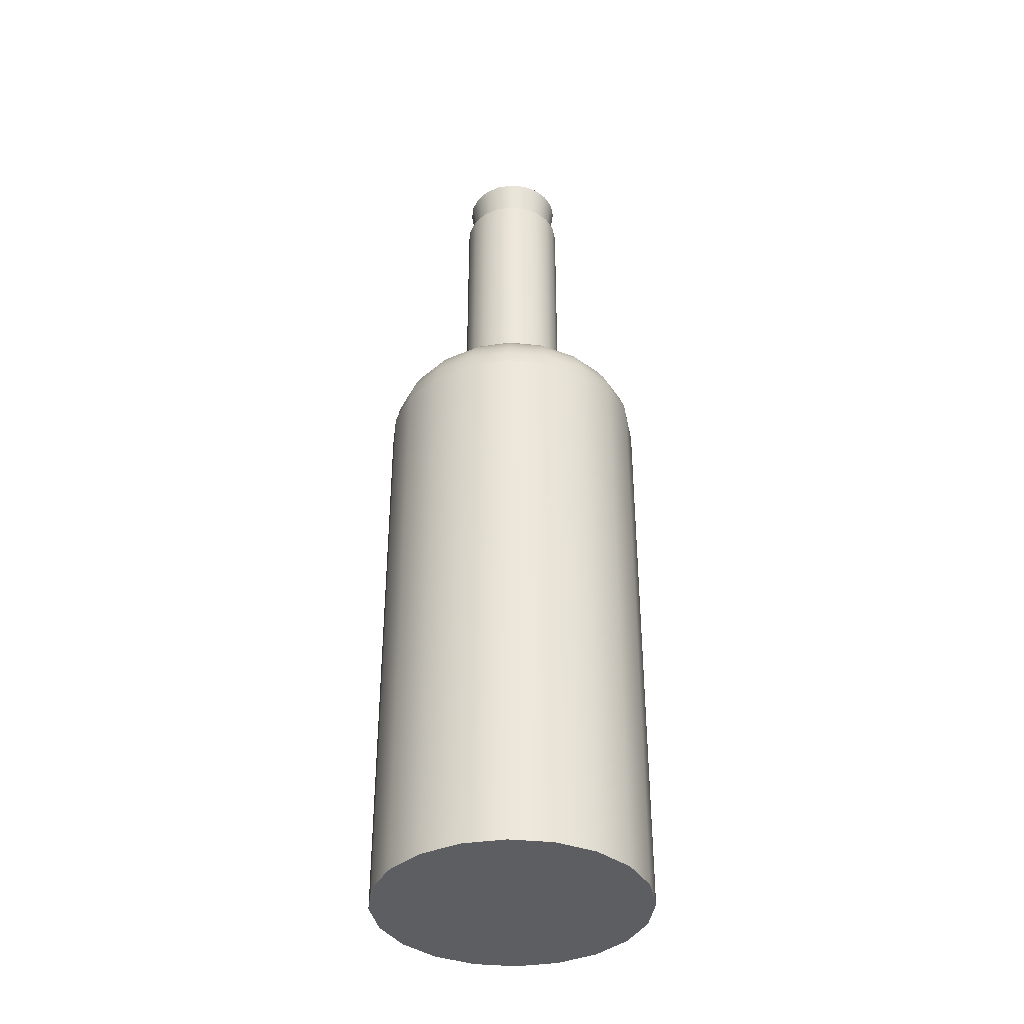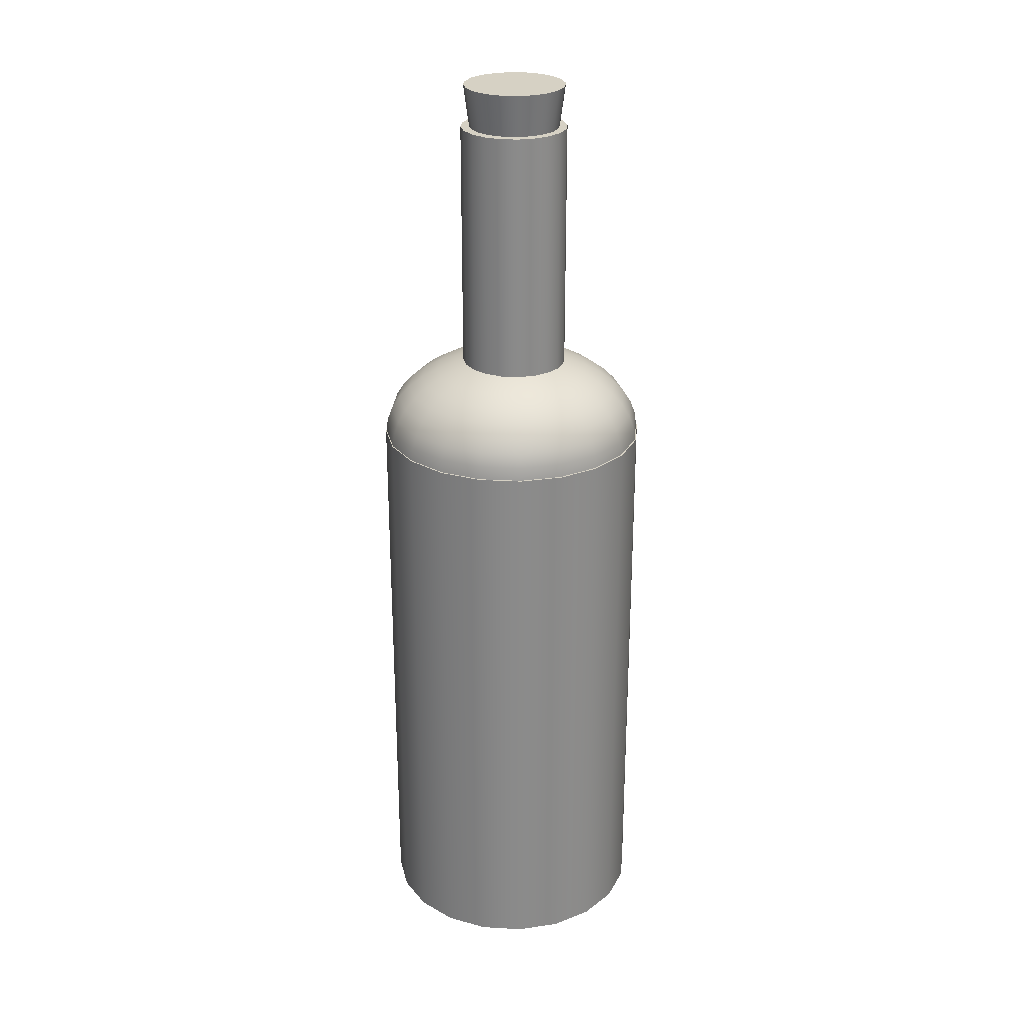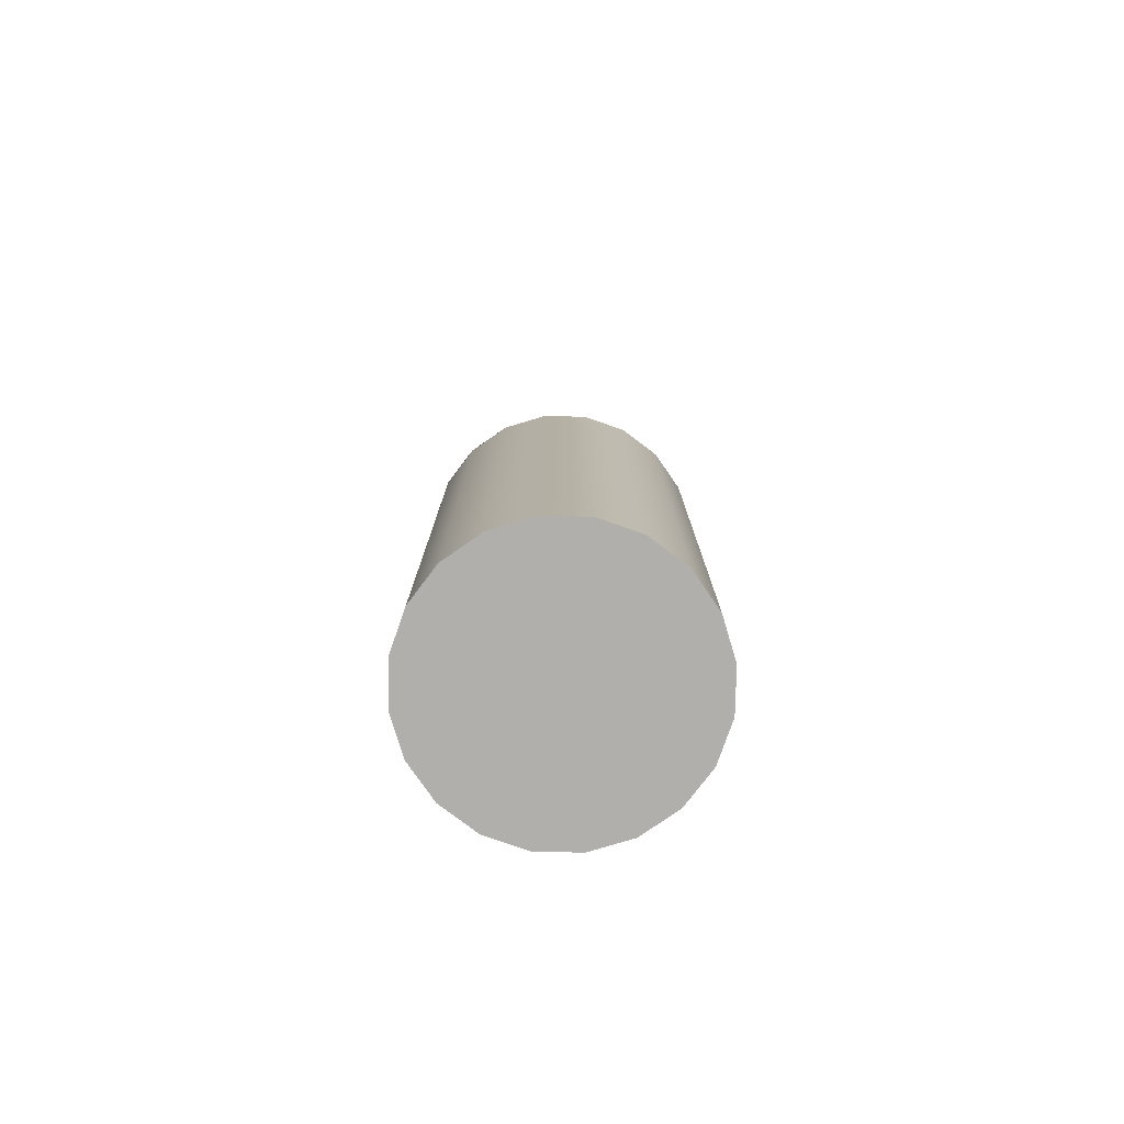
<metadata>
{"format":"obj","ext":"obj","renderer":"f3d","projection":"perspective","resolution":1024,"background":"white","views":[{"elev":-37.9,"azim":55.9,"up":"+Y"},{"elev":26.6,"azim":-75.8,"up":"+Y"},{"elev":-78.2,"azim":169.7,"up":"+Y"}]}
</metadata>
<code>
g default
v 0.1667 1.789 -0.009224
v 0.16 1.789 -0.05175
v 0.1404 1.789 -0.09011
v 0.11 1.789 -0.1205
v 0.07161 1.789 -0.1401
v 0.02908 1.789 -0.1468
v -0.01344 1.789 -0.1401
v -0.0518 1.789 -0.1205
v -0.08224 1.789 -0.09011
v -0.1018 1.789 -0.05175
v -0.1085 1.789 -0.009224
v -0.1018 1.789 0.0333
v -0.08224 1.789 0.07166
v -0.0518 1.789 0.1021
v -0.01344 1.789 0.1216
v 0.02908 1.789 0.1284
v 0.07161 1.789 0.1216
v 0.11 1.789 0.1021
v 0.1404 1.789 0.07166
v 0.16 1.789 0.0333
v 0.1667 2.909 -0.009224
v 0.16 2.909 -0.05175
v 0.1404 2.909 -0.09011
v 0.11 2.909 -0.1205
v 0.07161 2.909 -0.1401
v 0.02908 2.909 -0.1468
v -0.01344 2.909 -0.1401
v -0.0518 2.909 -0.1205
v -0.08224 2.909 -0.09011
v -0.1018 2.909 -0.05175
v -0.1085 2.909 -0.009224
v -0.1018 2.909 0.0333
v -0.08224 2.909 0.07166
v -0.0518 2.909 0.1021
v -0.01344 2.909 0.1216
v 0.02908 2.909 0.1284
v 0.07161 2.909 0.1216
v 0.11 2.909 0.1021
v 0.1404 2.909 0.07166
v 0.16 2.909 0.0333
v 0.1998 2.909 -0.009224
v 0.1915 2.909 -0.06199
v 0.1672 2.909 -0.1096
v 0.1294 2.909 -0.1474
v 0.08185 2.909 -0.1716
v 0.02908 2.909 -0.18
v -0.02368 2.909 -0.1716
v -0.07128 2.909 -0.1474
v -0.109 2.909 -0.1096
v -0.1333 2.909 -0.06199
v -0.1417 2.909 -0.009224
v -0.1333 2.909 0.04354
v -0.109 2.909 0.09114
v -0.07128 2.909 0.1289
v -0.02368 2.909 0.1532
v 0.02908 2.909 0.1615
v 0.08185 2.909 0.1532
v 0.1294 2.909 0.1289
v 0.1672 2.909 0.09114
v 0.1915 2.909 0.04354
v 0.1998 1.789 -0.009224
v 0.1915 1.789 -0.06199
v 0.1672 1.789 -0.1096
v 0.1294 1.789 -0.1474
v 0.08185 1.789 -0.1716
v 0.02908 1.789 -0.18
v -0.02368 1.789 -0.1716
v -0.07128 1.789 -0.1474
v -0.109 1.789 -0.1096
v -0.1333 1.789 -0.06199
v -0.1417 1.789 -0.009224
v -0.1333 1.789 0.04354
v -0.109 1.789 0.09114
v -0.07128 1.789 0.1289
v -0.02368 1.789 0.1532
v 0.02908 1.789 0.1615
v 0.08185 1.789 0.1532
v 0.1294 1.789 0.1289
v 0.1672 1.789 0.09114
v 0.1915 1.789 0.04354
v 0.4325 1.862 -0.148
v 0.3715 1.862 -0.2678
v 0.2765 1.862 -0.3628
v 0.1567 1.862 -0.4238
v 0.02397 1.862 -0.4448
v -0.1088 1.862 -0.4238
v -0.2285 1.862 -0.3628
v -0.3235 1.862 -0.2678
v -0.3846 1.862 -0.148
v -0.4056 1.862 -0.01529
v -0.3846 1.862 0.1174
v -0.3235 1.862 0.2372
v -0.2285 1.862 0.3322
v -0.1088 1.862 0.3932
v 0.02397 1.862 0.4143
v 0.1567 1.862 0.3932
v 0.2765 1.862 0.3322
v 0.3715 1.862 0.2372
v 0.4325 1.862 0.1174
v 0.4535 1.862 -0.01529
v 0.4275 1.906 -0.1464
v 0.3672 1.906 -0.2647
v 0.2733 1.906 -0.3585
v 0.1551 1.906 -0.4188
v 0.02397 1.906 -0.4396
v -0.1071 1.906 -0.4188
v -0.2254 1.906 -0.3585
v -0.3193 1.906 -0.2647
v -0.3795 1.906 -0.1464
v -0.4003 1.906 -0.01529
v -0.3795 1.906 0.1158
v -0.3193 1.906 0.2341
v -0.2254 1.906 0.3279
v -0.1071 1.906 0.3882
v 0.02397 1.906 0.409
v 0.1551 1.906 0.3882
v 0.2733 1.906 0.3279
v 0.3672 1.906 0.2341
v 0.4275 1.906 0.1158
v 0.4482 1.906 -0.01529
v 0.4125 1.948 -0.1415
v 0.3545 1.948 -0.2554
v 0.2641 1.948 -0.3458
v 0.1502 1.948 -0.4038
v 0.02397 1.948 -0.4238
v -0.1023 1.948 -0.4038
v -0.2162 1.948 -0.3458
v -0.3065 1.948 -0.2554
v -0.3646 1.948 -0.1415
v -0.3846 1.948 -0.01529
v -0.3646 1.948 0.1109
v -0.3065 1.948 0.2248
v -0.2162 1.948 0.3152
v -0.1023 1.948 0.3732
v 0.02397 1.948 0.3932
v 0.1502 1.948 0.3732
v 0.2641 1.948 0.3152
v 0.3545 1.948 0.2248
v 0.4125 1.948 0.1109
v 0.4325 1.948 -0.01529
v 0.388 1.989 -0.1336
v 0.3336 1.989 -0.2403
v 0.2489 1.989 -0.3249
v 0.1422 1.989 -0.3793
v 0.02397 1.989 -0.398
v -0.0943 1.989 -0.3793
v -0.201 1.989 -0.3249
v -0.2857 1.989 -0.2403
v -0.34 1.989 -0.1336
v -0.3588 1.989 -0.01529
v -0.34 1.989 0.103
v -0.2857 1.989 0.2097
v -0.201 1.989 0.2943
v -0.0943 1.989 0.3487
v 0.02397 1.989 0.3674
v 0.1422 1.989 0.3487
v 0.2489 1.989 0.2943
v 0.3336 1.989 0.2097
v 0.388 1.989 0.103
v 0.4067 1.989 -0.01529
v 0.3545 2.026 -0.1227
v 0.3051 2.026 -0.2196
v 0.2282 2.026 -0.2964
v 0.1314 2.026 -0.3458
v 0.02397 2.026 -0.3628
v -0.08342 2.026 -0.3458
v -0.1803 2.026 -0.2964
v -0.2572 2.026 -0.2196
v -0.3065 2.026 -0.1227
v -0.3235 2.026 -0.01529
v -0.3065 2.026 0.09209
v -0.2572 2.026 0.189
v -0.1803 2.026 0.2658
v -0.08342 2.026 0.3152
v 0.02397 2.026 0.3322
v 0.1314 2.026 0.3152
v 0.2282 2.026 0.2658
v 0.3051 2.026 0.189
v 0.3545 2.026 0.09209
v 0.3715 2.026 -0.01529
v 0.3128 2.059 -0.1092
v 0.2697 2.059 -0.1938
v 0.2025 2.059 -0.261
v 0.1178 2.059 -0.3042
v 0.02397 2.059 -0.319
v -0.06989 2.059 -0.3042
v -0.1546 2.059 -0.261
v -0.2218 2.059 -0.1938
v -0.2649 2.059 -0.1092
v -0.2798 2.059 -0.01529
v -0.2649 2.059 0.07856
v -0.2218 2.059 0.1632
v -0.1546 2.059 0.2304
v -0.06989 2.059 0.2736
v 0.02397 2.059 0.2884
v 0.1178 2.059 0.2736
v 0.2025 2.059 0.2304
v 0.2697 2.059 0.1632
v 0.3128 2.059 0.07856
v 0.3277 2.059 -0.01529
v 0.2641 2.088 -0.09332
v 0.2282 2.088 -0.1637
v 0.1724 2.088 -0.2196
v 0.102 2.088 -0.2554
v 0.02397 2.088 -0.2678
v -0.05405 2.088 -0.2554
v -0.1244 2.088 -0.2196
v -0.1803 2.088 -0.1637
v -0.2162 2.088 -0.09332
v -0.2285 2.088 -0.01529
v -0.2162 2.088 0.06273
v -0.1803 2.088 0.1331
v -0.1244 2.088 0.189
v -0.05405 2.088 0.2248
v 0.02397 2.088 0.2372
v 0.102 2.088 0.2248
v 0.1724 2.088 0.189
v 0.2282 2.088 0.1331
v 0.2641 2.088 0.06273
v 0.2765 2.088 -0.01529
v 0.2094 2.111 -0.07556
v 0.1817 2.111 -0.1299
v 0.1386 2.111 -0.1731
v 0.08423 2.111 -0.2008
v 0.02397 2.111 -0.2103
v -0.03629 2.111 -0.2008
v -0.09065 2.111 -0.1731
v -0.1338 2.111 -0.1299
v -0.1615 2.111 -0.07556
v -0.171 2.111 -0.01529
v -0.1615 2.111 0.04497
v -0.1338 2.111 0.09933
v -0.09065 2.111 0.1425
v -0.03629 2.111 0.1702
v 0.02397 2.111 0.1797
v 0.08423 2.111 0.1702
v 0.1386 2.111 0.1425
v 0.1817 2.111 0.09933
v 0.2094 2.111 0.04497
v 0.219 2.111 -0.01529
v 0.1502 2.127 -0.05631
v 0.1314 2.127 -0.09332
v 0.102 2.127 -0.1227
v 0.06499 2.127 -0.1415
v 0.02397 2.127 -0.148
v -0.01705 2.127 -0.1415
v -0.05405 2.127 -0.1227
v -0.08342 2.127 -0.09332
v -0.1023 2.127 -0.05631
v -0.1088 2.127 -0.01529
v -0.1023 2.127 0.02572
v -0.08342 2.127 0.06273
v -0.05405 2.127 0.09209
v -0.01705 2.127 0.1109
v 0.02397 2.127 0.1174
v 0.06499 2.127 0.1109
v 0.102 2.127 0.09209
v 0.1314 2.127 0.06273
v 0.1502 2.127 0.02572
v 0.1567 2.127 -0.01529
v 0.08788 2.138 -0.03606
v 0.07833 2.138 -0.05479
v 0.06347 2.138 -0.06966
v 0.04473 2.138 -0.0792
v 0.02397 2.138 -0.08249
v 0.003206 2.138 -0.0792
v -0.01553 2.138 -0.06966
v -0.03039 2.138 -0.05479
v -0.03994 2.138 -0.03606
v -0.04323 2.138 -0.01529
v -0.03994 2.138 0.00547
v -0.03039 2.138 0.0242
v -0.01553 2.138 0.03907
v 0.003206 2.138 0.04861
v 0.02397 2.138 0.0519
v 0.04473 2.138 0.04861
v 0.06347 2.138 0.03907
v 0.07833 2.138 0.0242
v 0.08788 2.138 0.005469
v 0.09117 2.138 -0.01529
v 0.02397 2.141 -0.01529
v 0.4321 0.03803 -0.1475
v 0.3707 0.03803 -0.2678
v 0.2752 0.03803 -0.3634
v 0.1548 0.03803 -0.4247
v 0.02131 0.03803 -0.4459
v -0.1122 0.03803 -0.4247
v -0.2325 0.03803 -0.3634
v -0.3281 0.03803 -0.2678
v -0.3894 0.03803 -0.1475
v -0.4106 0.03803 -0.01399
v -0.3894 0.03803 0.1195
v -0.3281 0.03803 0.2399
v -0.2325 0.03803 0.3354
v -0.1122 0.03803 0.3968
v 0.02131 0.03803 0.4179
v 0.1548 0.03803 0.3968
v 0.2752 0.03803 0.3354
v 0.3707 0.03803 0.2399
v 0.4321 0.03803 0.1195
v 0.4532 0.03803 -0.01399
v 0.4321 1.865 -0.1475
v 0.3707 1.865 -0.2678
v 0.2752 1.865 -0.3634
v 0.1548 1.865 -0.4247
v 0.02131 1.865 -0.4459
v -0.1122 1.865 -0.4247
v -0.2325 1.865 -0.3634
v -0.3281 1.865 -0.2678
v -0.3894 1.865 -0.1475
v -0.4106 1.865 -0.01399
v -0.3894 1.865 0.1195
v -0.3281 1.865 0.2399
v -0.2325 1.865 0.3354
v -0.1122 1.865 0.3968
v 0.02131 1.865 0.4179
v 0.1548 1.865 0.3968
v 0.2752 1.865 0.3354
v 0.3707 1.865 0.2399
v 0.4321 1.865 0.1195
v 0.4532 1.865 -0.01399
v 0.02131 0.03803 -0.01399
v 0.02131 1.865 -0.01399
v 0.1568 2.798 -0.04868
v 0.1384 2.798 -0.08487
v 0.1097 2.798 -0.1136
v 0.07346 2.798 -0.132
v 0.03334 2.798 -0.1384
v -0.006777 2.798 -0.132
v -0.04297 2.798 -0.1136
v -0.07169 2.798 -0.08487
v -0.09013 2.798 -0.04868
v -0.09649 2.798 -0.008556
v -0.09013 2.798 0.03156
v -0.07169 2.798 0.06775
v -0.04297 2.798 0.09648
v -0.006777 2.798 0.1149
v 0.03334 2.798 0.1213
v 0.07346 2.798 0.1149
v 0.1097 2.798 0.09648
v 0.1384 2.798 0.06775
v 0.1568 2.798 0.03156
v 0.1632 2.798 -0.008556
v 0.188 3.041 -0.05881
v 0.1649 3.041 -0.1042
v 0.1289 3.041 -0.1401
v 0.0836 3.041 -0.1632
v 0.03334 3.041 -0.1712
v -0.01691 3.041 -0.1632
v -0.06225 3.041 -0.1401
v -0.09823 3.041 -0.1042
v -0.1213 3.041 -0.05881
v -0.1293 3.041 -0.008556
v -0.1213 3.041 0.0417
v -0.09823 3.041 0.08704
v -0.06225 3.041 0.123
v -0.01691 3.041 0.1461
v 0.03334 3.041 0.1541
v 0.0836 3.041 0.1461
v 0.1289 3.041 0.123
v 0.1649 3.041 0.08704
v 0.188 3.041 0.0417
v 0.196 3.041 -0.008556
v 0.03334 2.798 -0.008556
v 0.03334 3.041 -0.008556
g winebottle:polySurface1
f 2 1 21 22
f 3 2 22 23
f 4 3 23 24
f 5 4 24 25
f 6 5 25 26
f 7 6 26 27
f 8 7 27 28
f 9 8 28 29
f 10 9 29 30
f 11 10 30 31
f 12 11 31 32
f 13 12 32 33
f 14 13 33 34
f 15 14 34 35
f 16 15 35 36
f 17 16 36 37
f 18 17 37 38
f 19 18 38 39
f 20 19 39 40
f 1 20 40 21
f 22 21 41 42
f 23 22 42 43
f 24 23 43 44
f 25 24 44 45
f 26 25 45 46
f 27 26 46 47
f 28 27 47 48
f 29 28 48 49
f 30 29 49 50
f 31 30 50 51
f 32 31 51 52
f 33 32 52 53
f 34 33 53 54
f 35 34 54 55
f 36 35 55 56
f 37 36 56 57
f 38 37 57 58
f 39 38 58 59
f 40 39 59 60
f 21 40 60 41
f 42 41 61 62
f 43 42 62 63
f 44 43 63 64
f 45 44 64 65
f 46 45 65 66
f 47 46 66 67
f 48 47 67 68
f 49 48 68 69
f 50 49 69 70
f 51 50 70 71
f 52 51 71 72
f 53 52 72 73
f 54 53 73 74
f 55 54 74 75
f 56 55 75 76
f 57 56 76 77
f 58 57 77 78
f 59 58 78 79
f 60 59 79 80
f 41 60 80 61
f 62 61 1 2
f 63 62 2 3
f 64 63 3 4
f 65 64 4 5
f 66 65 5 6
f 67 66 6 7
f 68 67 7 8
f 69 68 8 9
f 70 69 9 10
f 71 70 10 11
f 72 71 11 12
f 73 72 12 13
f 74 73 13 14
f 75 74 14 15
f 76 75 15 16
f 77 76 16 17
f 78 77 17 18
f 79 78 18 19
f 80 79 19 20
f 61 80 20 1
f 81 82 102 101
f 82 83 103 102
f 83 84 104 103
f 84 85 105 104
f 85 86 106 105
f 86 87 107 106
f 87 88 108 107
f 88 89 109 108
f 89 90 110 109
f 90 91 111 110
f 91 92 112 111
f 92 93 113 112
f 93 94 114 113
f 94 95 115 114
f 95 96 116 115
f 96 97 117 116
f 97 98 118 117
f 98 99 119 118
f 99 100 120 119
f 100 81 101 120
f 101 102 122 121
f 102 103 123 122
f 103 104 124 123
f 104 105 125 124
f 105 106 126 125
f 106 107 127 126
f 107 108 128 127
f 108 109 129 128
f 109 110 130 129
f 110 111 131 130
f 111 112 132 131
f 112 113 133 132
f 113 114 134 133
f 114 115 135 134
f 115 116 136 135
f 116 117 137 136
f 117 118 138 137
f 118 119 139 138
f 119 120 140 139
f 120 101 121 140
f 121 122 142 141
f 122 123 143 142
f 123 124 144 143
f 124 125 145 144
f 125 126 146 145
f 126 127 147 146
f 127 128 148 147
f 128 129 149 148
f 129 130 150 149
f 130 131 151 150
f 131 132 152 151
f 132 133 153 152
f 133 134 154 153
f 134 135 155 154
f 135 136 156 155
f 136 137 157 156
f 137 138 158 157
f 138 139 159 158
f 139 140 160 159
f 140 121 141 160
f 141 142 162 161
f 142 143 163 162
f 143 144 164 163
f 144 145 165 164
f 145 146 166 165
f 146 147 167 166
f 147 148 168 167
f 148 149 169 168
f 149 150 170 169
f 150 151 171 170
f 151 152 172 171
f 152 153 173 172
f 153 154 174 173
f 154 155 175 174
f 155 156 176 175
f 156 157 177 176
f 157 158 178 177
f 158 159 179 178
f 159 160 180 179
f 160 141 161 180
f 161 162 182 181
f 162 163 183 182
f 163 164 184 183
f 164 165 185 184
f 165 166 186 185
f 166 167 187 186
f 167 168 188 187
f 168 169 189 188
f 169 170 190 189
f 170 171 191 190
f 171 172 192 191
f 172 173 193 192
f 173 174 194 193
f 174 175 195 194
f 175 176 196 195
f 176 177 197 196
f 177 178 198 197
f 178 179 199 198
f 179 180 200 199
f 180 161 181 200
f 181 182 202 201
f 182 183 203 202
f 183 184 204 203
f 184 185 205 204
f 185 186 206 205
f 186 187 207 206
f 187 188 208 207
f 188 189 209 208
f 189 190 210 209
f 190 191 211 210
f 191 192 212 211
f 192 193 213 212
f 193 194 214 213
f 194 195 215 214
f 195 196 216 215
f 196 197 217 216
f 197 198 218 217
f 198 199 219 218
f 199 200 220 219
f 200 181 201 220
f 201 202 222 221
f 202 203 223 222
f 203 204 224 223
f 204 205 225 224
f 205 206 226 225
f 206 207 227 226
f 207 208 228 227
f 208 209 229 228
f 209 210 230 229
f 210 211 231 230
f 211 212 232 231
f 212 213 233 232
f 213 214 234 233
f 214 215 235 234
f 215 216 236 235
f 216 217 237 236
f 217 218 238 237
f 218 219 239 238
f 219 220 240 239
f 220 201 221 240
f 221 222 242 241
f 222 223 243 242
f 223 224 244 243
f 224 225 245 244
f 225 226 246 245
f 226 227 247 246
f 227 228 248 247
f 228 229 249 248
f 229 230 250 249
f 230 231 251 250
f 231 232 252 251
f 232 233 253 252
f 233 234 254 253
f 234 235 255 254
f 235 236 256 255
f 236 237 257 256
f 237 238 258 257
f 238 239 259 258
f 239 240 260 259
f 240 221 241 260
f 241 242 262 261
f 242 243 263 262
f 243 244 264 263
f 244 245 265 264
f 245 246 266 265
f 246 247 267 266
f 247 248 268 267
f 248 249 269 268
f 249 250 270 269
f 250 251 271 270
f 251 252 272 271
f 252 253 273 272
f 253 254 274 273
f 254 255 275 274
f 255 256 276 275
f 256 257 277 276
f 257 258 278 277
f 258 259 279 278
f 259 260 280 279
f 260 241 261 280
f 261 262 281
f 262 263 281
f 263 264 281
f 264 265 281
f 265 266 281
f 266 267 281
f 267 268 281
f 268 269 281
f 269 270 281
f 270 271 281
f 271 272 281
f 272 273 281
f 273 274 281
f 274 275 281
f 275 276 281
f 276 277 281
f 277 278 281
f 278 279 281
f 279 280 281
f 280 261 281
f 282 283 303 302
f 283 284 304 303
f 284 285 305 304
f 285 286 306 305
f 286 287 307 306
f 287 288 308 307
f 288 289 309 308
f 289 290 310 309
f 290 291 311 310
f 291 292 312 311
f 292 293 313 312
f 293 294 314 313
f 294 295 315 314
f 295 296 316 315
f 296 297 317 316
f 297 298 318 317
f 298 299 319 318
f 299 300 320 319
f 300 301 321 320
f 301 282 302 321
f 283 282 322
f 284 283 322
f 285 284 322
f 286 285 322
f 287 286 322
f 288 287 322
f 289 288 322
f 290 289 322
f 291 290 322
f 292 291 322
f 293 292 322
f 294 293 322
f 295 294 322
f 296 295 322
f 297 296 322
f 298 297 322
f 299 298 322
f 300 299 322
f 301 300 322
f 282 301 322
f 302 303 323
f 303 304 323
f 304 305 323
f 305 306 323
f 306 307 323
f 307 308 323
f 308 309 323
f 309 310 323
f 310 311 323
f 311 312 323
f 312 313 323
f 313 314 323
f 314 315 323
f 315 316 323
f 316 317 323
f 317 318 323
f 318 319 323
f 319 320 323
f 320 321 323
f 321 302 323
f 324 325 345 344
f 325 326 346 345
f 326 327 347 346
f 327 328 348 347
f 328 329 349 348
f 329 330 350 349
f 330 331 351 350
f 331 332 352 351
f 332 333 353 352
f 333 334 354 353
f 334 335 355 354
f 335 336 356 355
f 336 337 357 356
f 337 338 358 357
f 338 339 359 358
f 339 340 360 359
f 340 341 361 360
f 341 342 362 361
f 342 343 363 362
f 343 324 344 363
f 325 324 364
f 326 325 364
f 327 326 364
f 328 327 364
f 329 328 364
f 330 329 364
f 331 330 364
f 332 331 364
f 333 332 364
f 334 333 364
f 335 334 364
f 336 335 364
f 337 336 364
f 338 337 364
f 339 338 364
f 340 339 364
f 341 340 364
f 342 341 364
f 343 342 364
f 324 343 364
f 344 345 365
f 345 346 365
f 346 347 365
f 347 348 365
f 348 349 365
f 349 350 365
f 350 351 365
f 351 352 365
f 352 353 365
f 353 354 365
f 354 355 365
f 355 356 365
f 356 357 365
f 357 358 365
f 358 359 365
f 359 360 365
f 360 361 365
f 361 362 365
f 362 363 365
f 363 344 365

</code>
